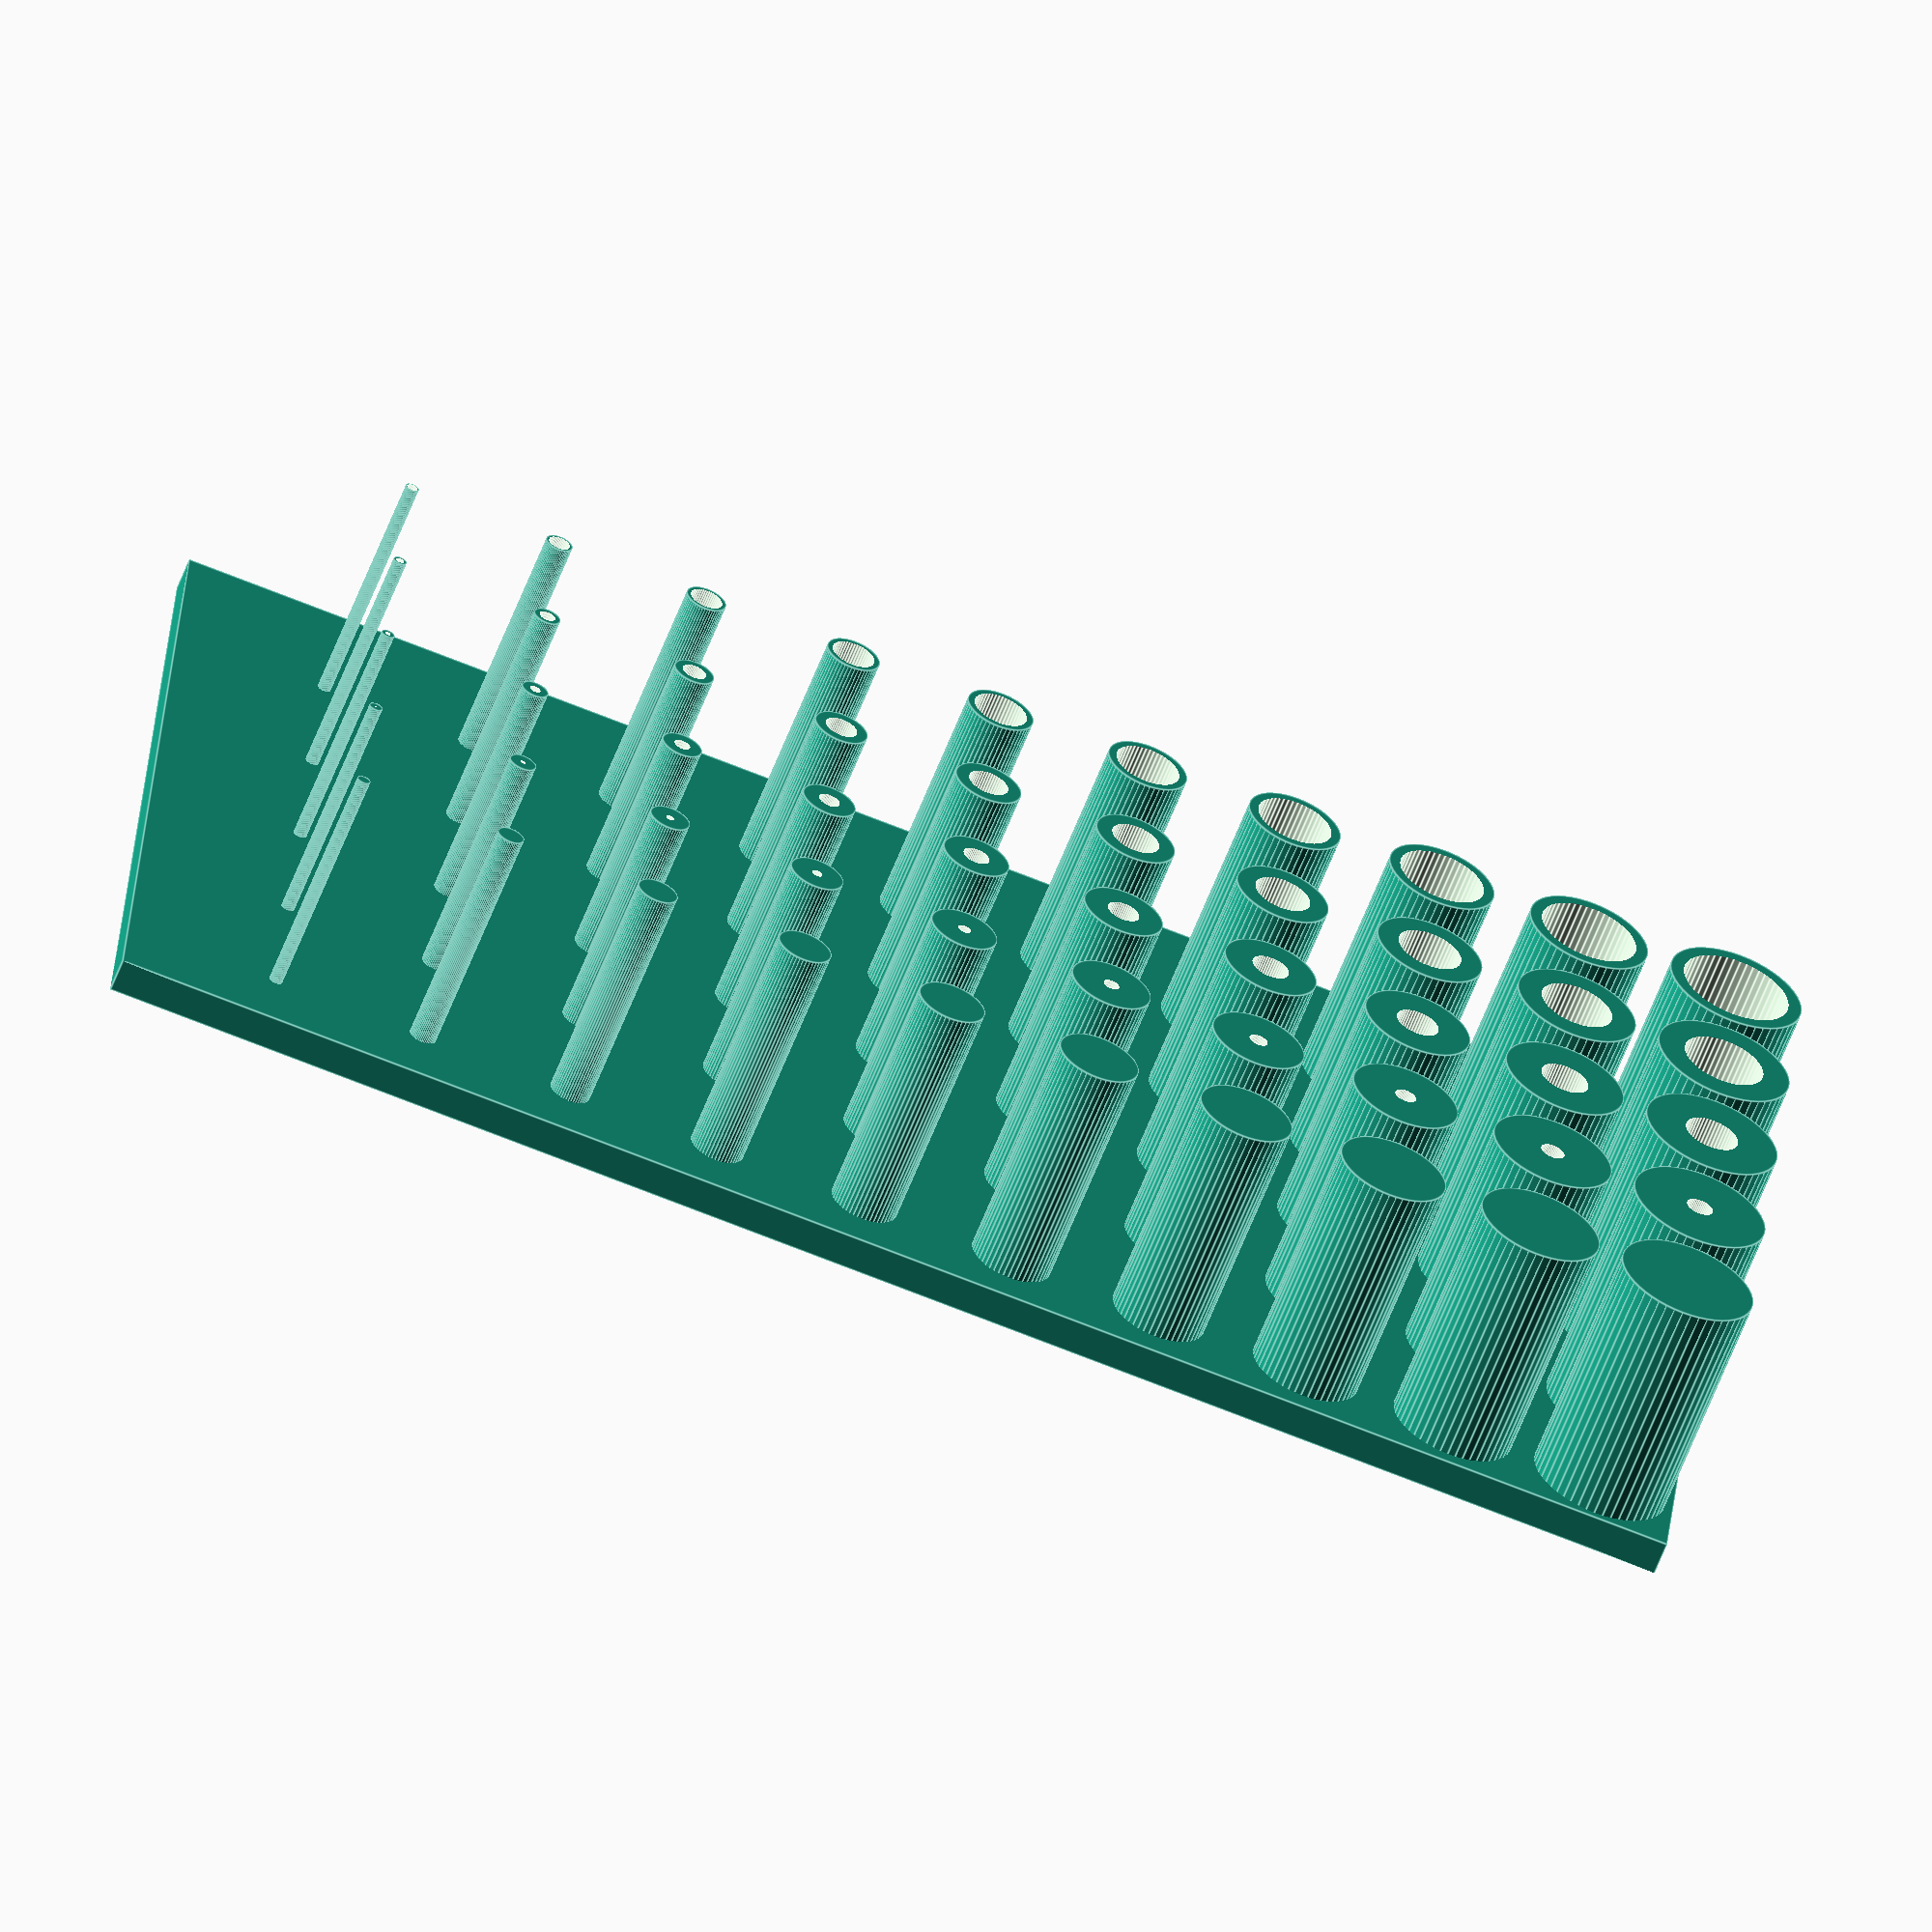
<openscad>
// Title: Cylindrical coupons to test material formability with a 3D printer 

// All measurement in millimeters, mm

// Height of the dish
h_base = 1; 

// Spacing and patterning of each cyllindrical coupon
center_to_center = 4.5;
num_of_row = 10;
num_of_col = 5;

// Maximum radius and height of the each cylindrical coupon
r_well = 2; 
h_well = 8; 

// Build an array of cylinders with final outer diamter
module cylinder_array_outer() {   
    for(j=[1:num_of_row]) {  
    for(i=[1:num_of_col]) {  
        translate([i*center_to_center, j*center_to_center, 0]) 
        cylinder (h = h_well, r=j/num_of_row*r_well, $fn=50);
     }}}

// Build an array of cylinders to later be subtracted
module cylinder_array_inner() {   
    for(j=[1:num_of_row]) {  
    for(i=[1:num_of_col]) {  
        translate([i*center_to_center, j*center_to_center, -h_well]) 
        cylinder (h = 3*h_well, r=(1-i/num_of_col)*j/num_of_row*r_well, $fn=50); 
     }}}
  
 // Build the cylinder array on a solid base
 module cylindrical_array_with_base() {    
    union(){
        cube([(num_of_col+.5)*center_to_center, (num_of_row+.5)*center_to_center, h_base]);
        cylinder_array_outer ();
    } }
 
// Create hollow tubes  
 difference(){
    cylindrical_array_with_base();
    cylinder_array_inner();
 }
    
   
</openscad>
<views>
elev=240.7 azim=274.7 roll=201.0 proj=o view=edges
</views>
